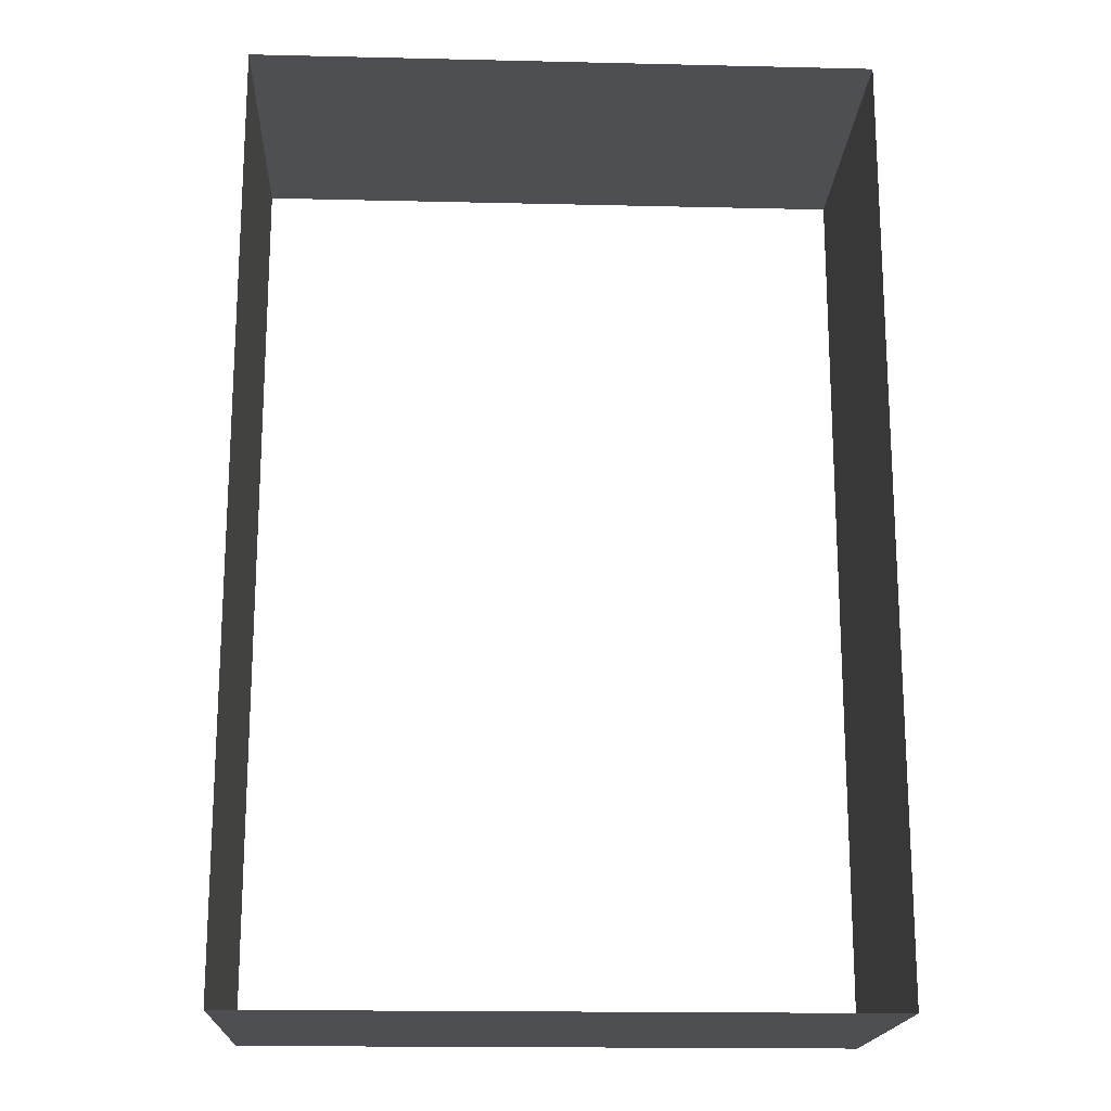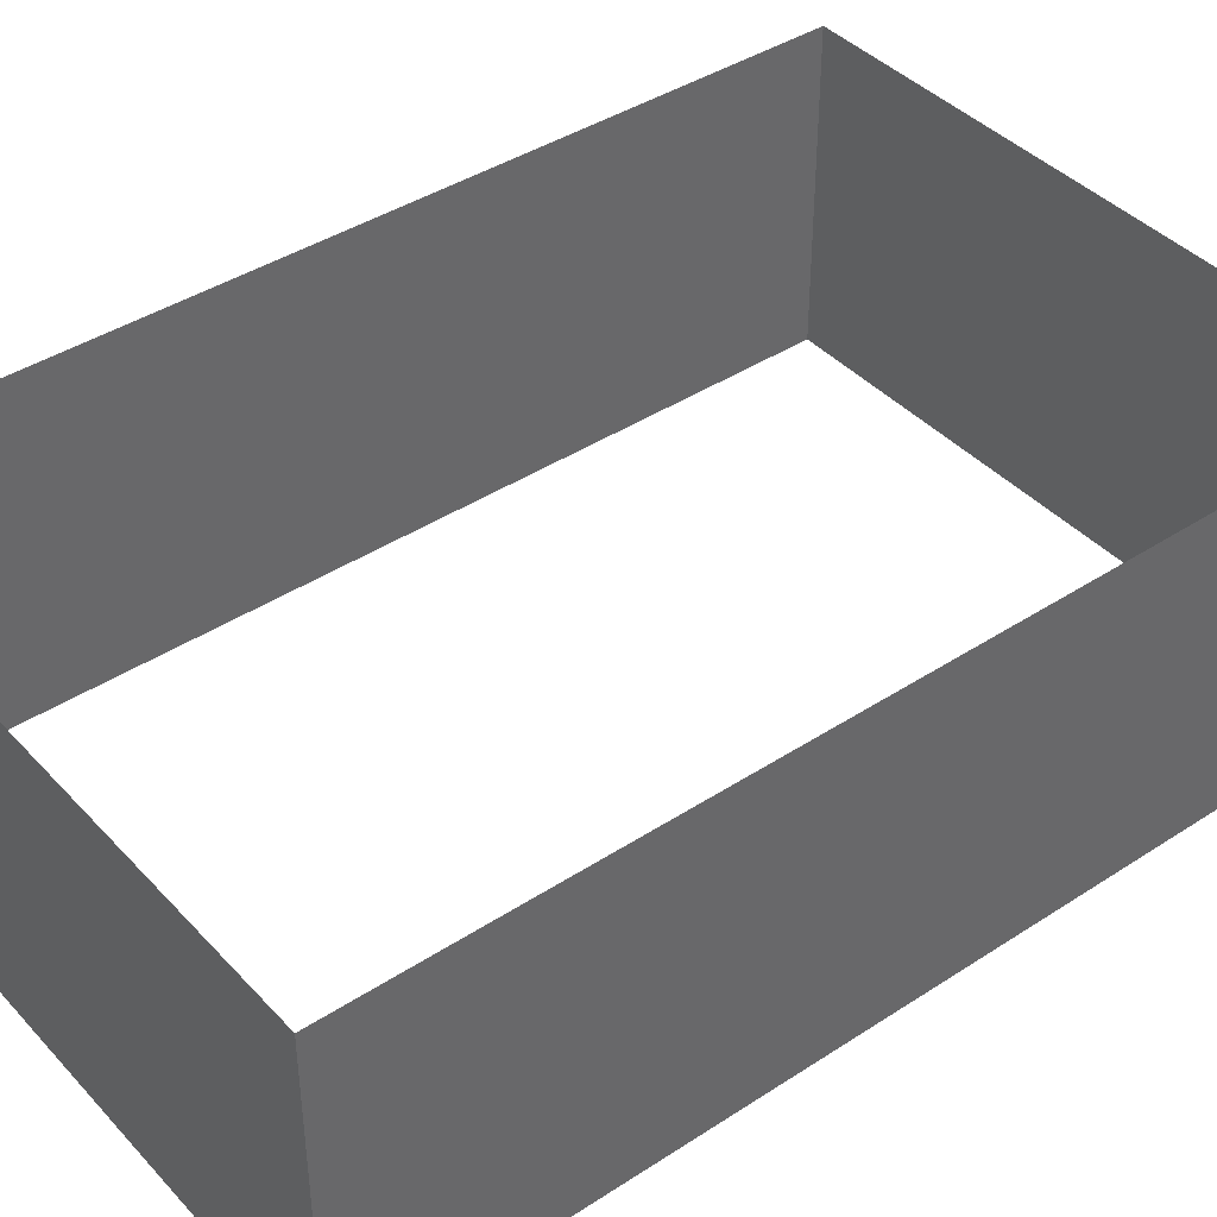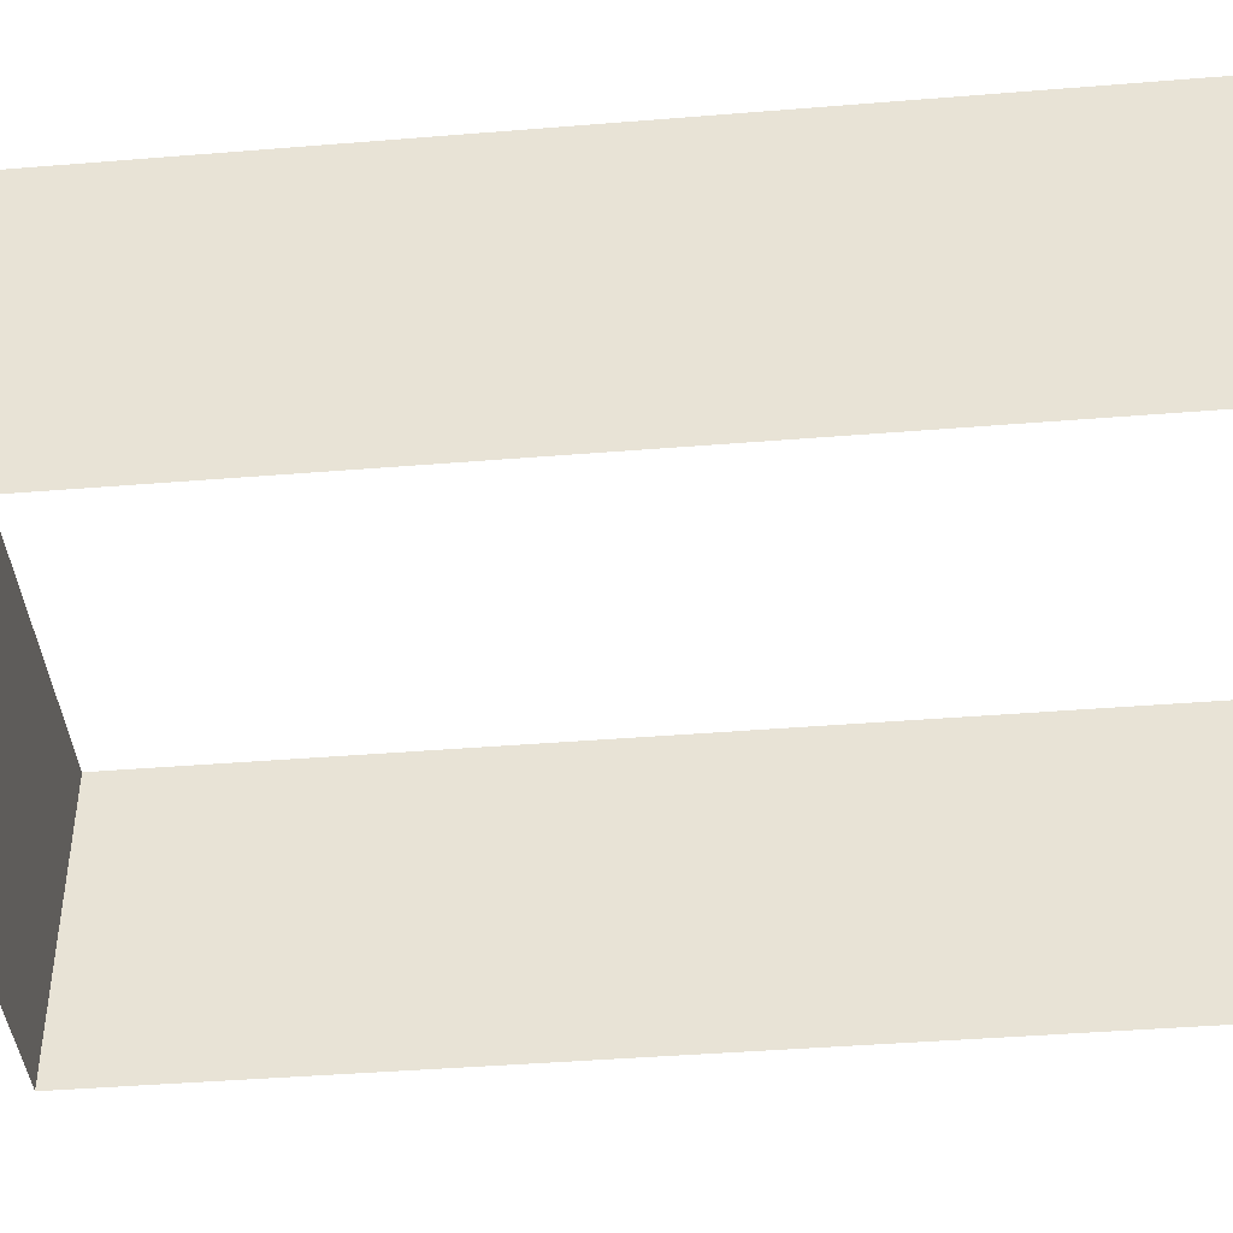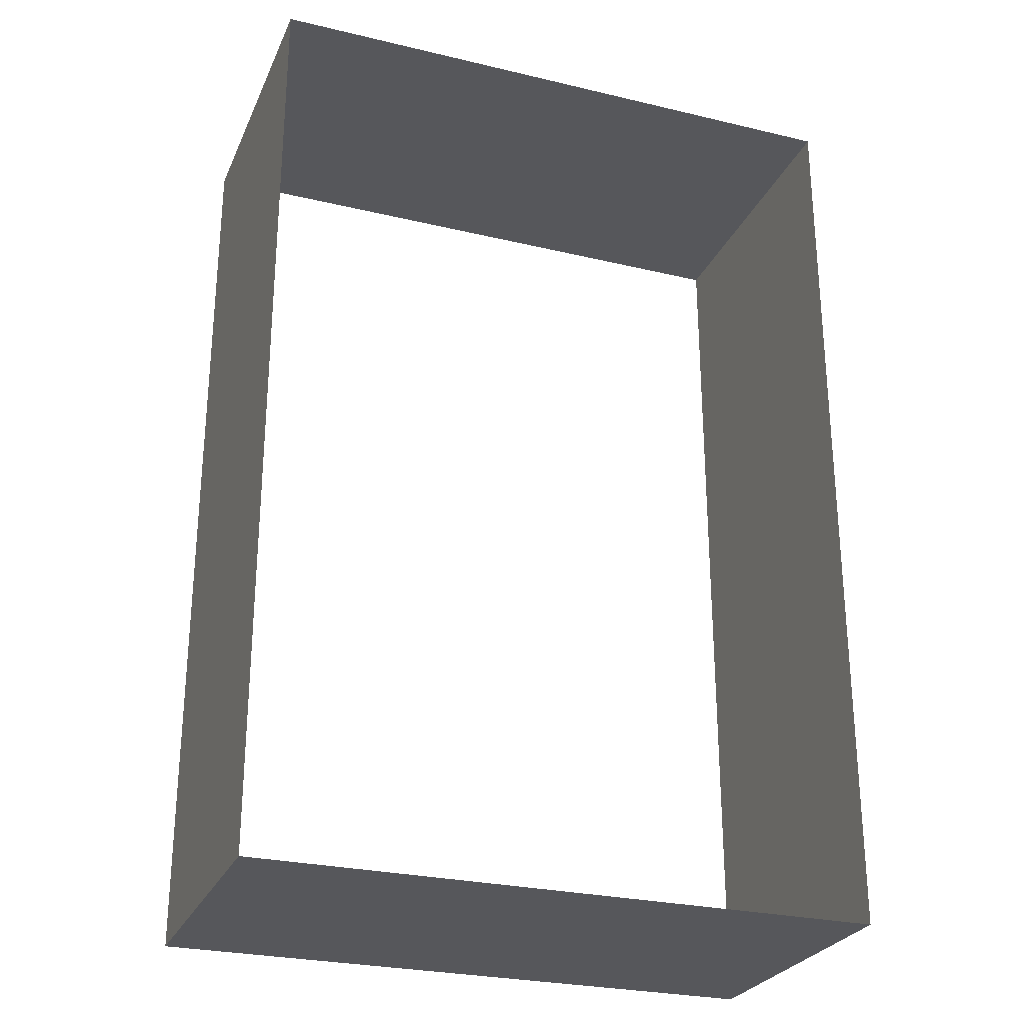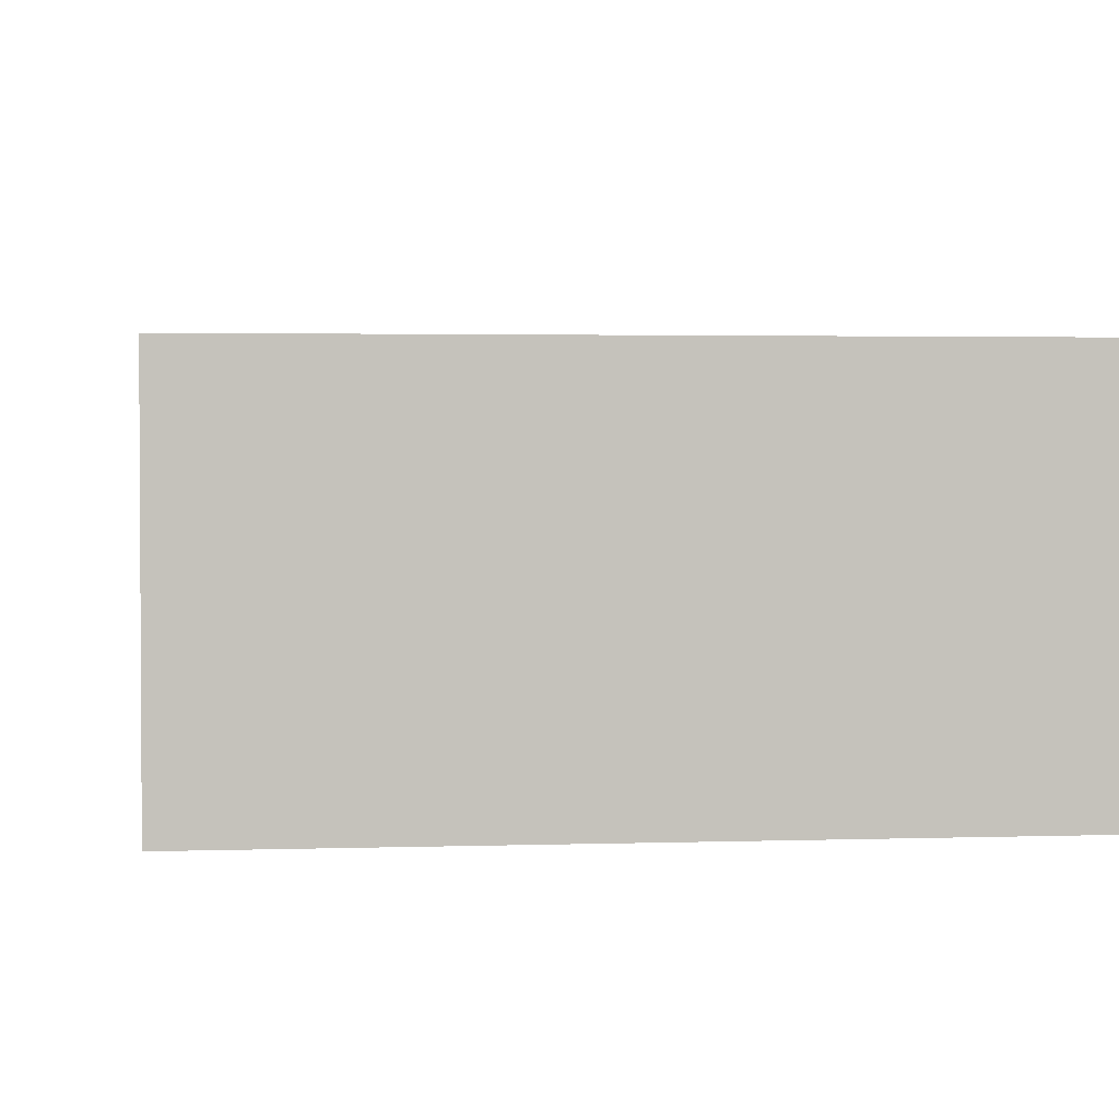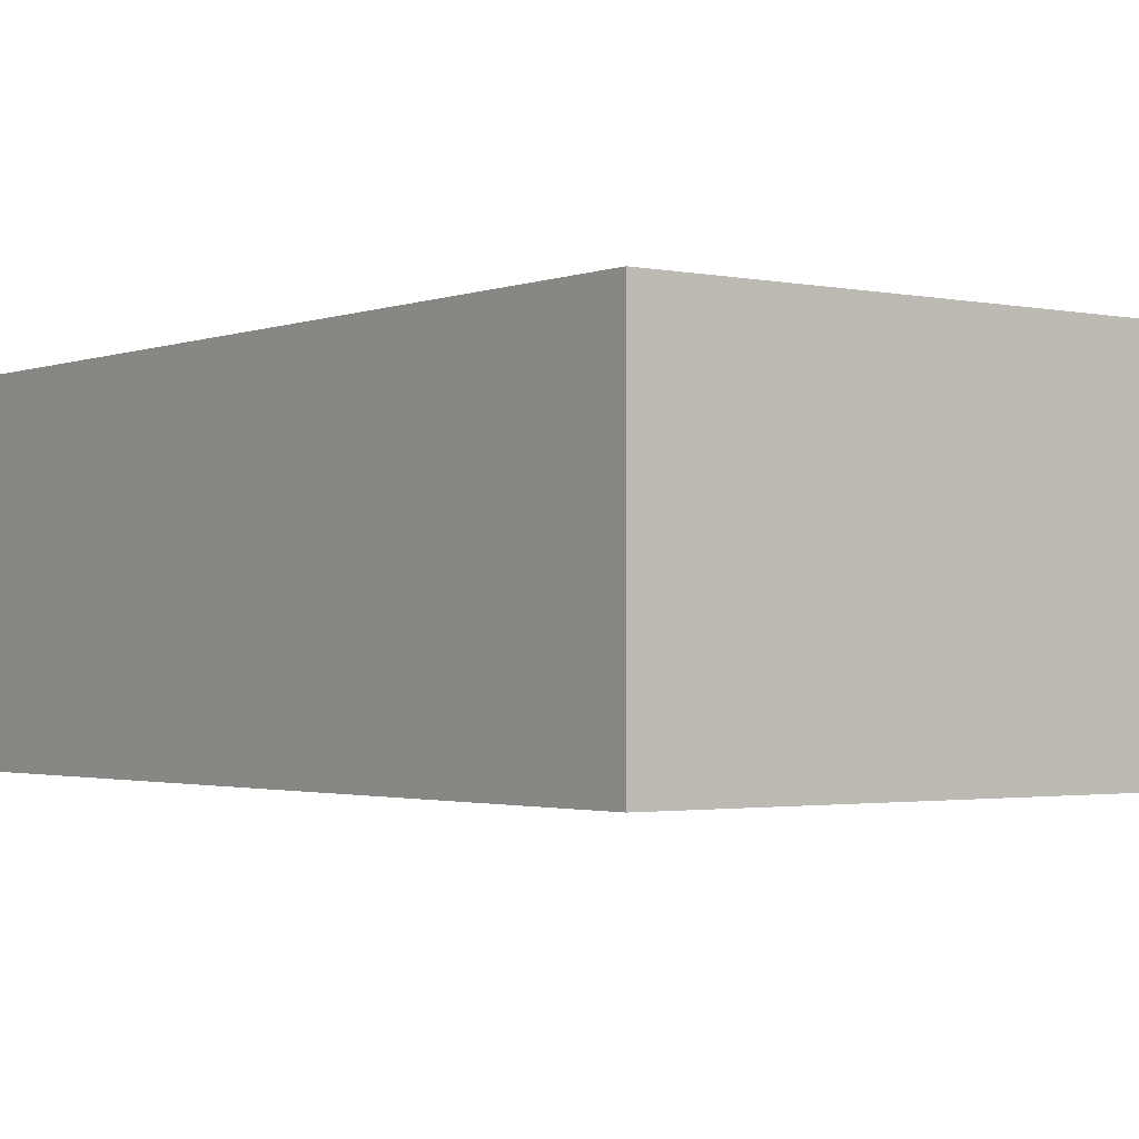
<metadata>
{"format":"obj","ext":"obj","renderer":"f3d","projection":"perspective","resolution":1024,"background":"white","views":[{"elev":-17.9,"azim":-2.6,"up":"+Y"},{"elev":41.1,"azim":51.6,"up":"+Z"},{"elev":-42.8,"azim":-84.5,"up":"+Z"},{"elev":-27.1,"azim":159.8,"up":"+Y"},{"elev":2.3,"azim":-7.1,"up":"+Z"},{"elev":-1.8,"azim":143.0,"up":"+Z"}]}
</metadata>
<code>
g pb_Mesh385516
v -1 1.5 0.5
v -1 1.5 -0.5
v -1 -1.5 -0.5
v -1 -1.5 0.5
v 1 1.5 -0.5
v 1 1.5 0.5
v 1 -1.5 0.5
v 1 -1.5 -0.5
v 1 1.5 -0.5
v -1 1.5 -0.5
v -1 1.5 0.5
v 1 1.5 0.5
v 1 -1.5 0.5
v -1 -1.5 0.5
v -1 -1.5 -0.5
v 1 -1.5 -0.5
v -1 -1.5 0.5
v 1 -1.5 0.5
v -1 -1.5 0.5
v 1 -1.5 0.5
v 1 -1.5 0.5
v -1 -1.5 0.5
g pb_Mesh385516_0
f 3 2 1
f 4 3 1
f 7 6 5
f 8 7 5
f 11 10 9
f 12 11 9
f 15 14 13
f 16 15 13
f 19 18 17
f 22 21 20

</code>
